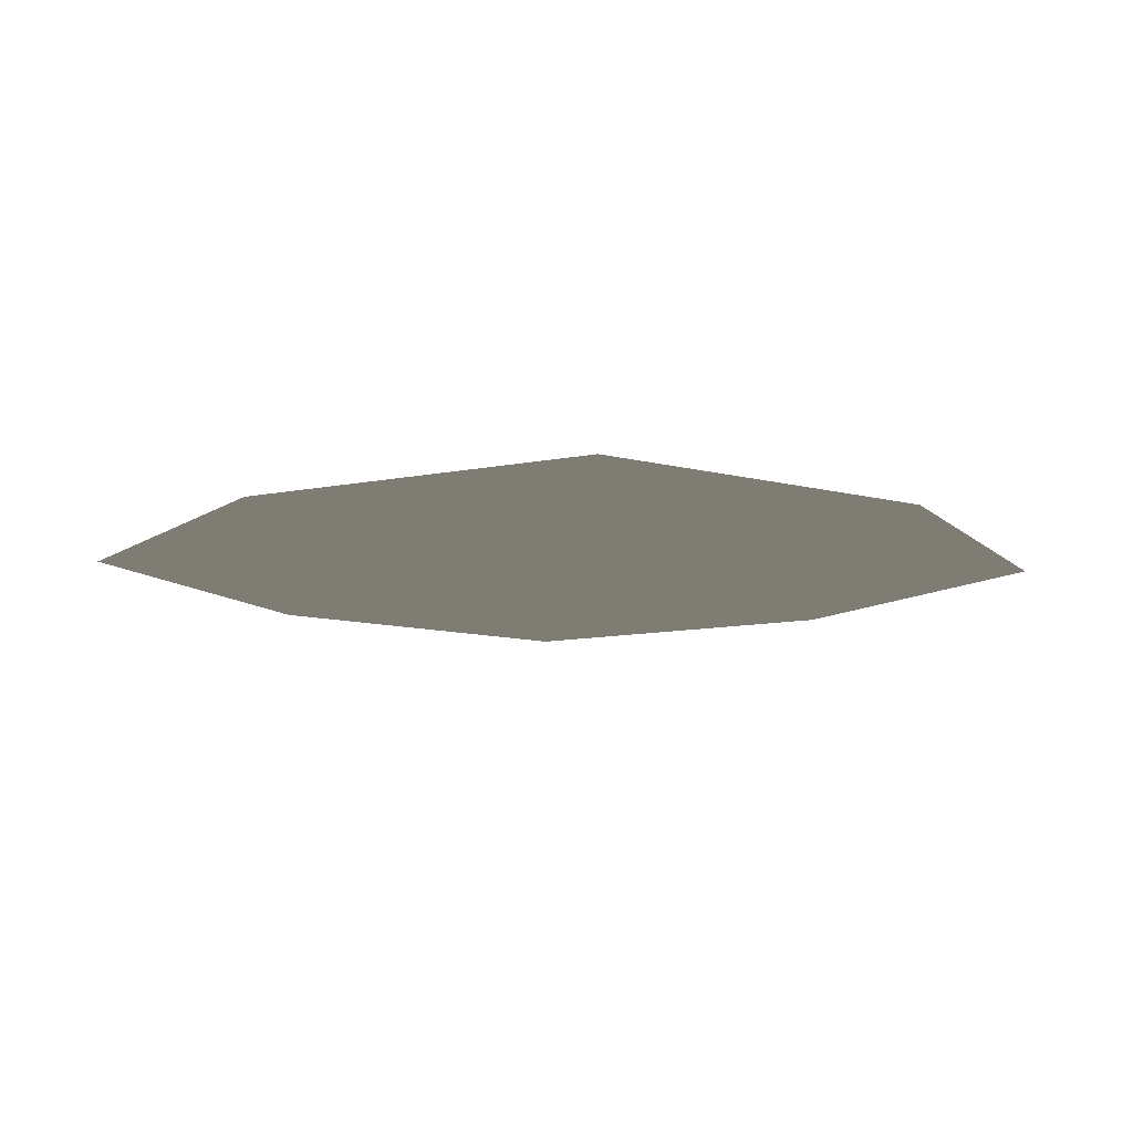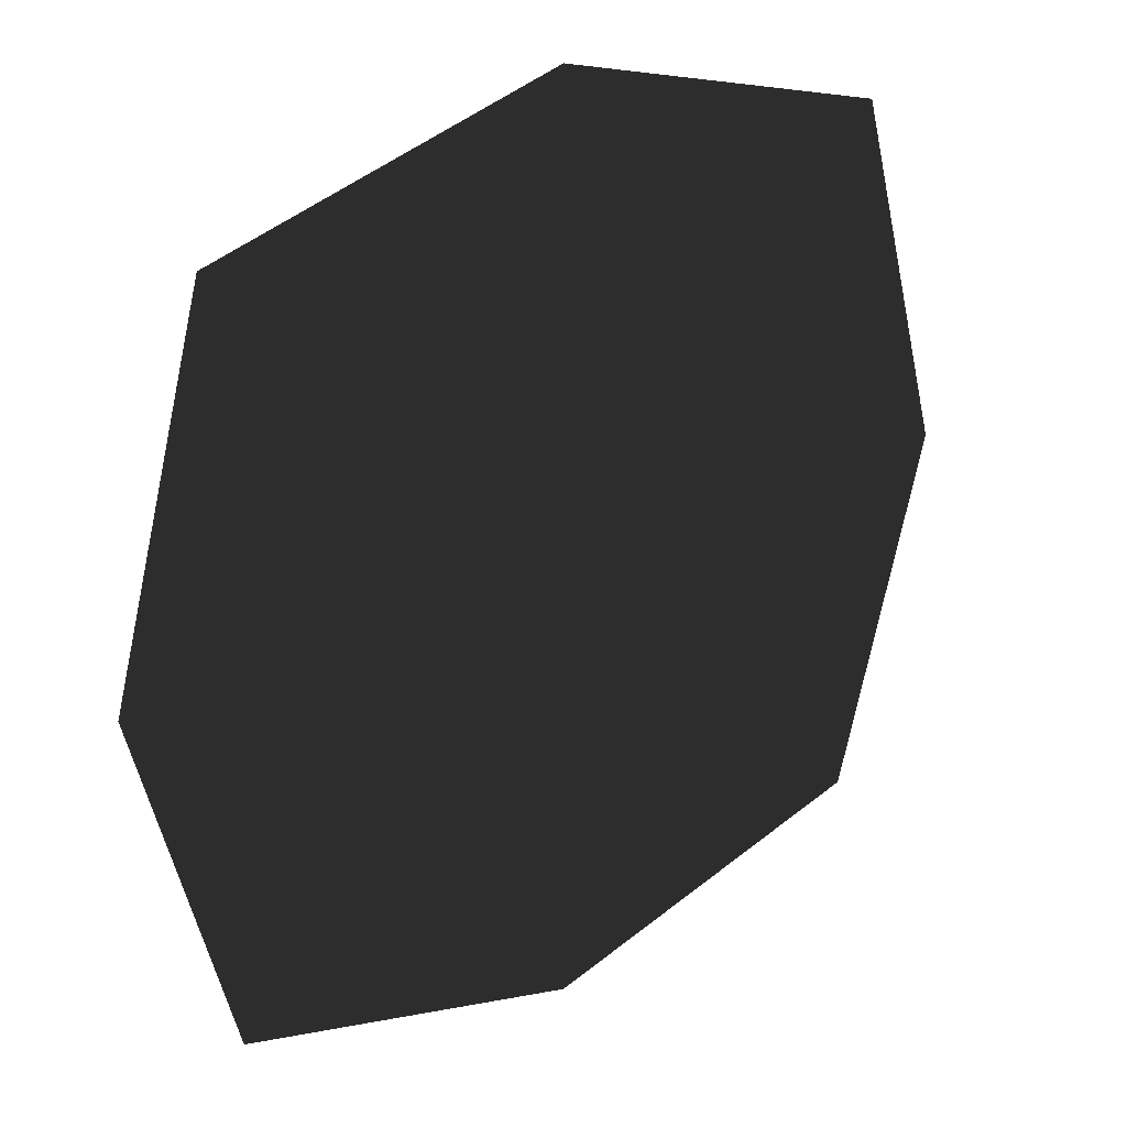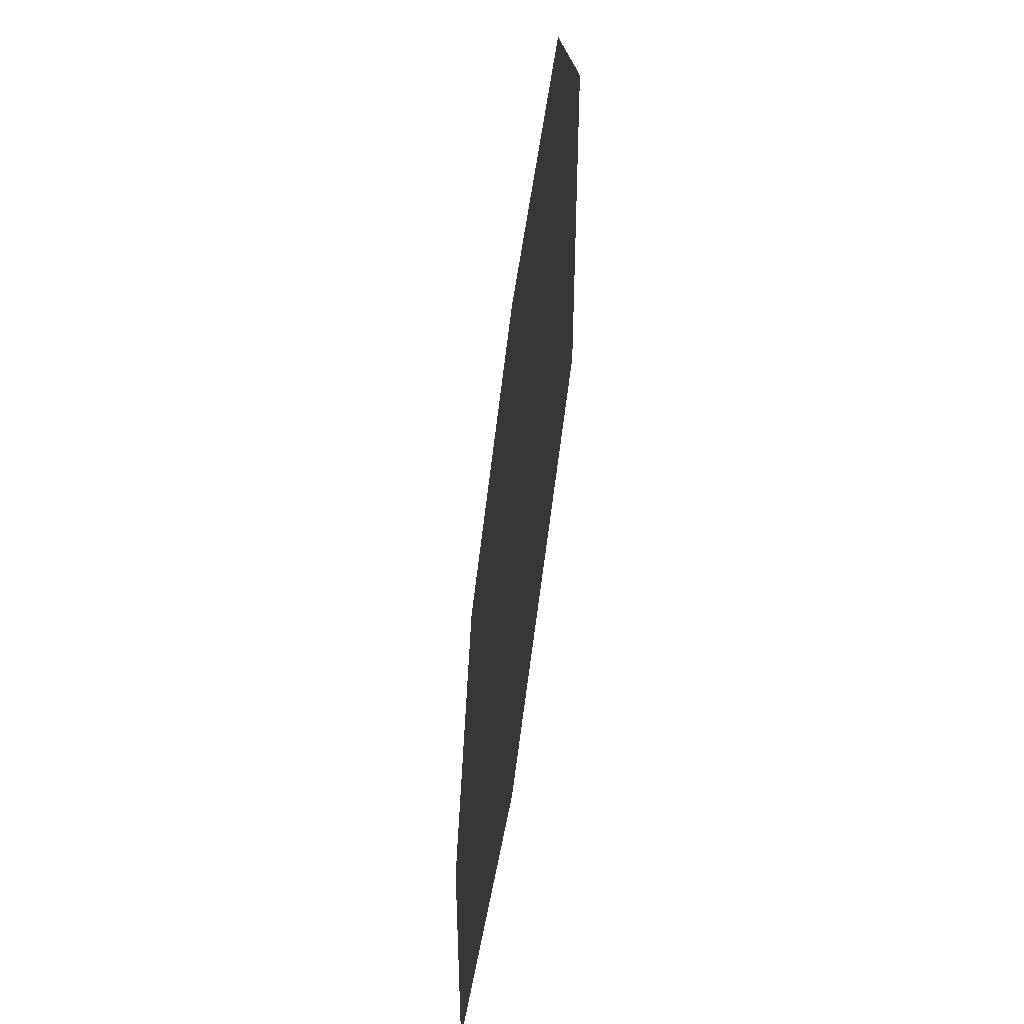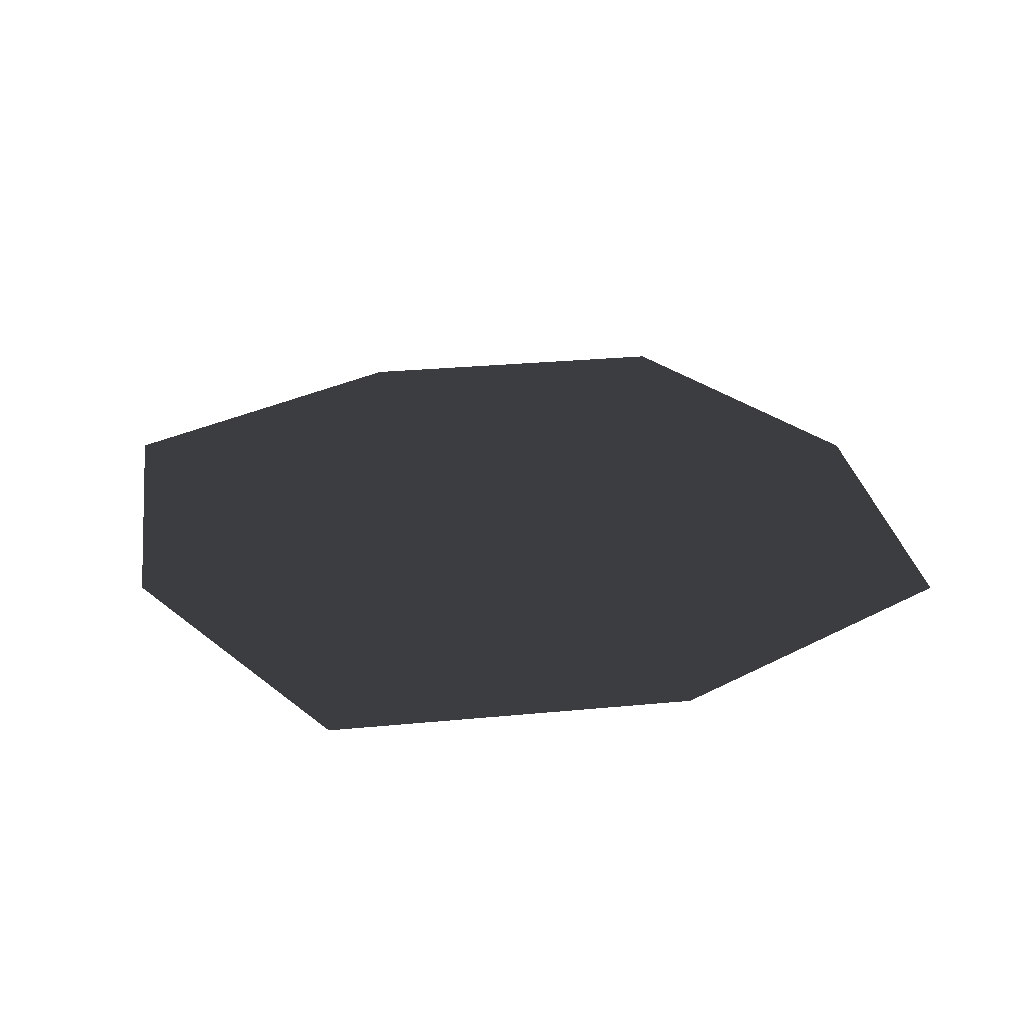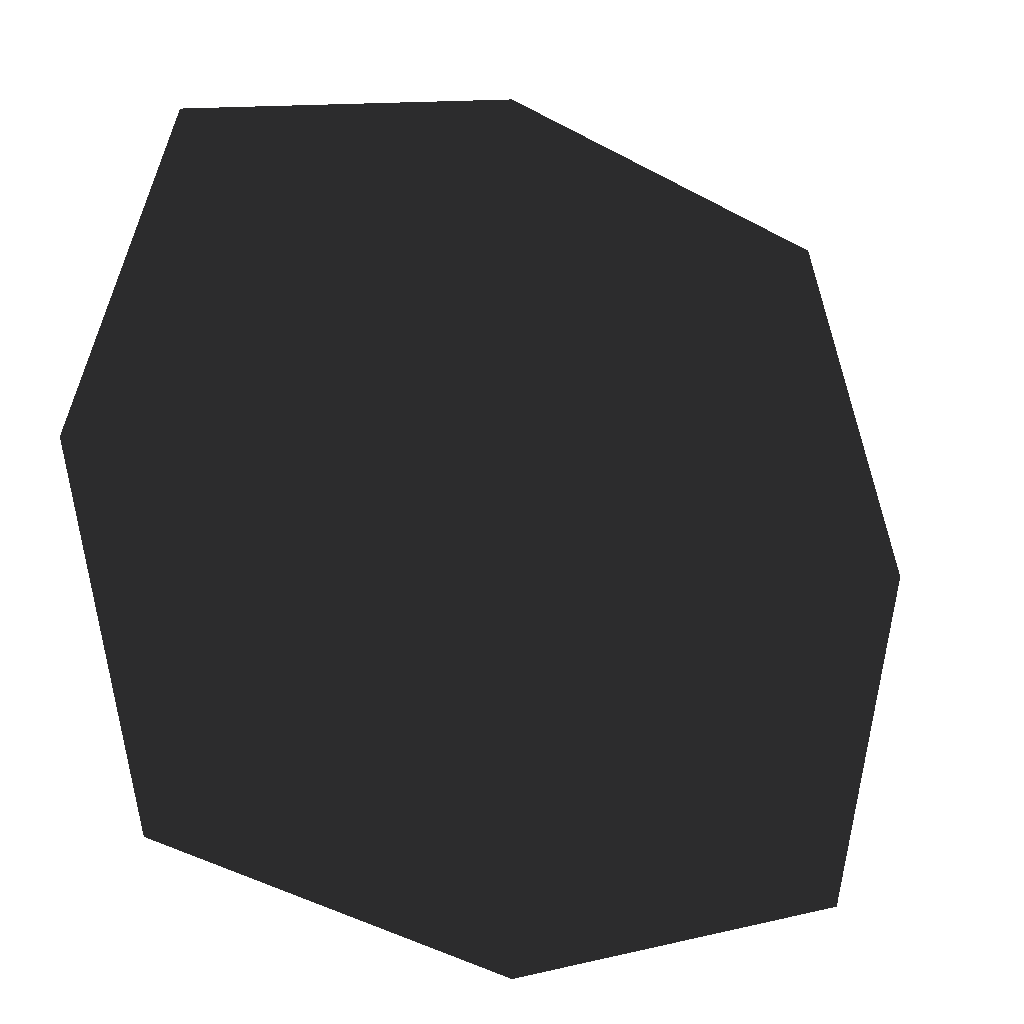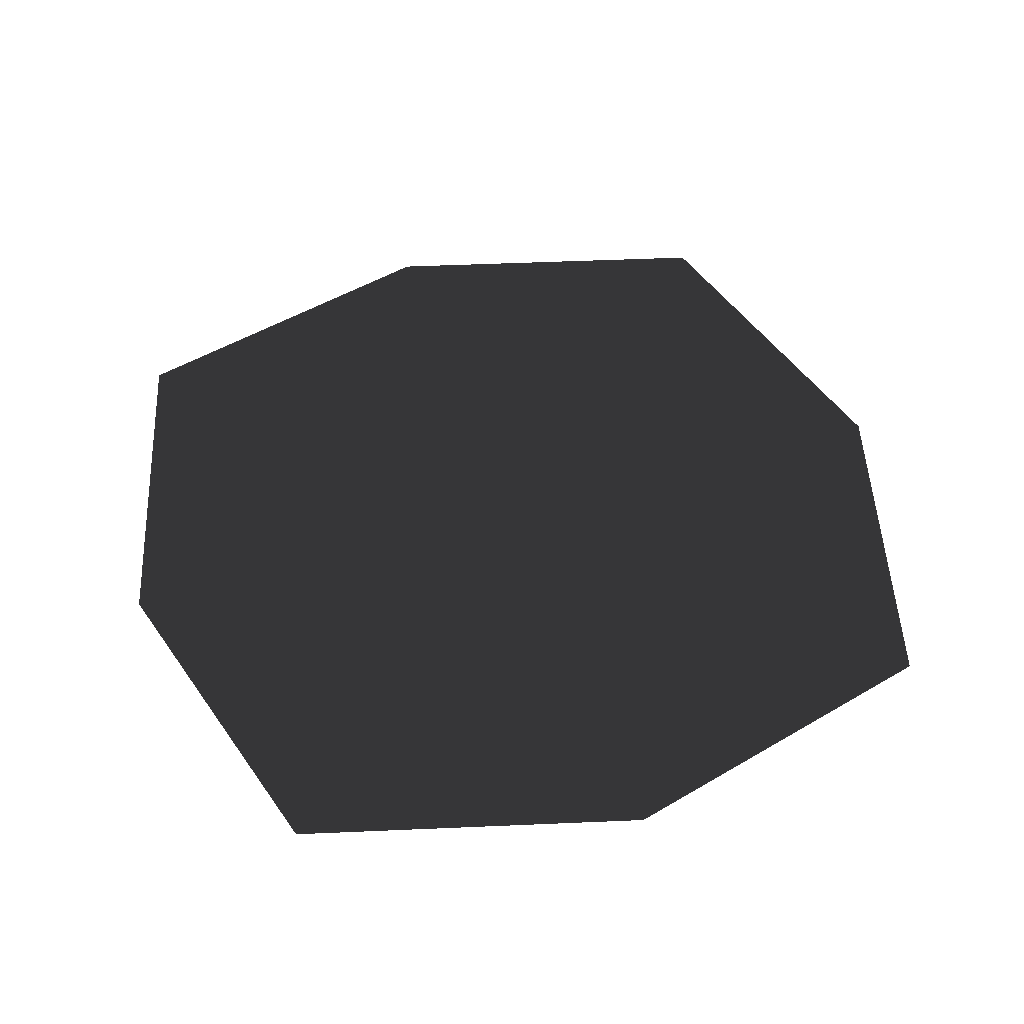
<metadata>
{"format":"obj","ext":"obj","renderer":"f3d","projection":"perspective","resolution":1024,"background":"white","views":[{"elev":-11.2,"azim":41.9,"up":"+Y"},{"elev":26.2,"azim":141.2,"up":"+Z"},{"elev":-59.1,"azim":-97.6,"up":"+Z"},{"elev":27.7,"azim":-113.7,"up":"+Y"},{"elev":-19.8,"azim":153.8,"up":"+Z"},{"elev":49.5,"azim":-18.0,"up":"+Y"}]}
</metadata>
<code>
o 270
v 16 -2 -16
v 20 -2 0
v 28 -2 0
v 22 -2 -22
v 0 -2 -28
v 0 -2 -20
v 10 -2 -10
v 14 -2 0
v 10 -2 10
v 16 -2 16
v 22 -2 22
v 0 -2 28
v 0 -2 20
v -16 -2 16
v -22 -2 22
v -20 -2 0
v -28 -2 0
v -16 -2 -16
v -22 -2 -22
v 0 -2 0
v -10 -2 10
v 0 -2 12
v 0 -2 -14
v -10 -2 -10
v -14 -2 0
f 1 2 3
f 1 3 4
f 1 4 5
f 1 5 6
f 1 6 7
f 1 7 2
f 2 7 8
f 2 8 9
f 2 9 10
f 2 10 3
f 3 10 11
f 11 10 12
f 12 10 13
f 12 13 14
f 12 14 15
f 15 14 16
f 15 16 17
f 17 16 18
f 17 18 19
f 19 18 6
f 19 6 5
f 20 21 22
f 20 22 9
f 20 9 8
f 20 8 7
f 20 7 23
f 20 23 24
f 20 24 25
f 20 25 21
f 21 25 14
f 21 14 13
f 21 13 22
f 22 13 9
f 9 13 10
f 14 25 16
f 16 25 24
f 16 24 18
f 18 24 23
f 18 23 6
f 6 23 7

</code>
